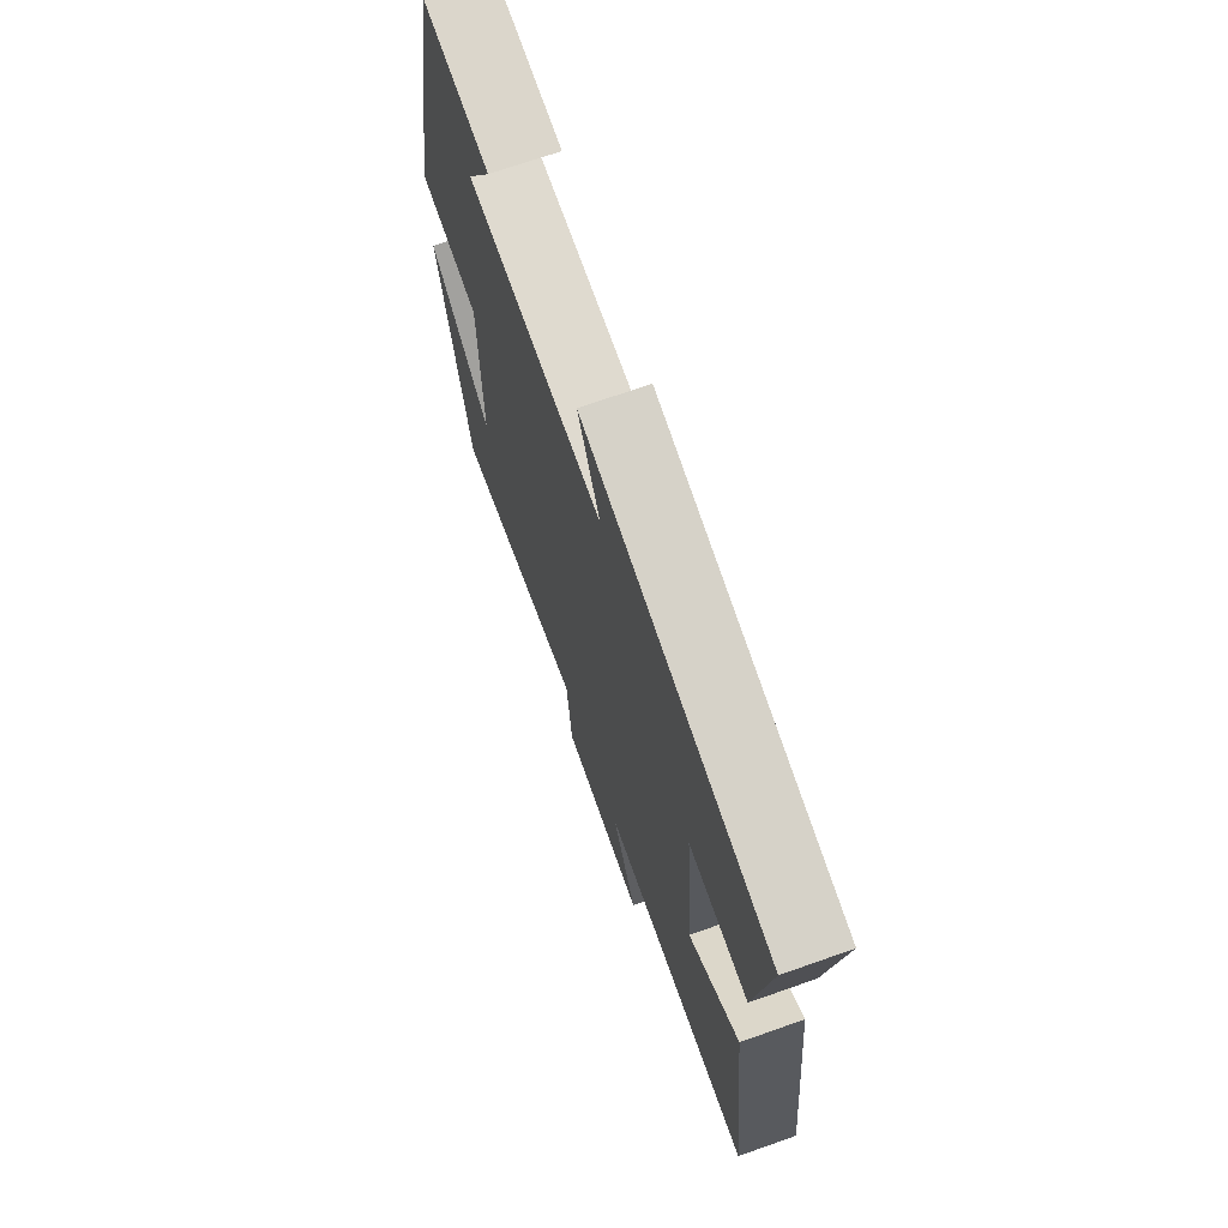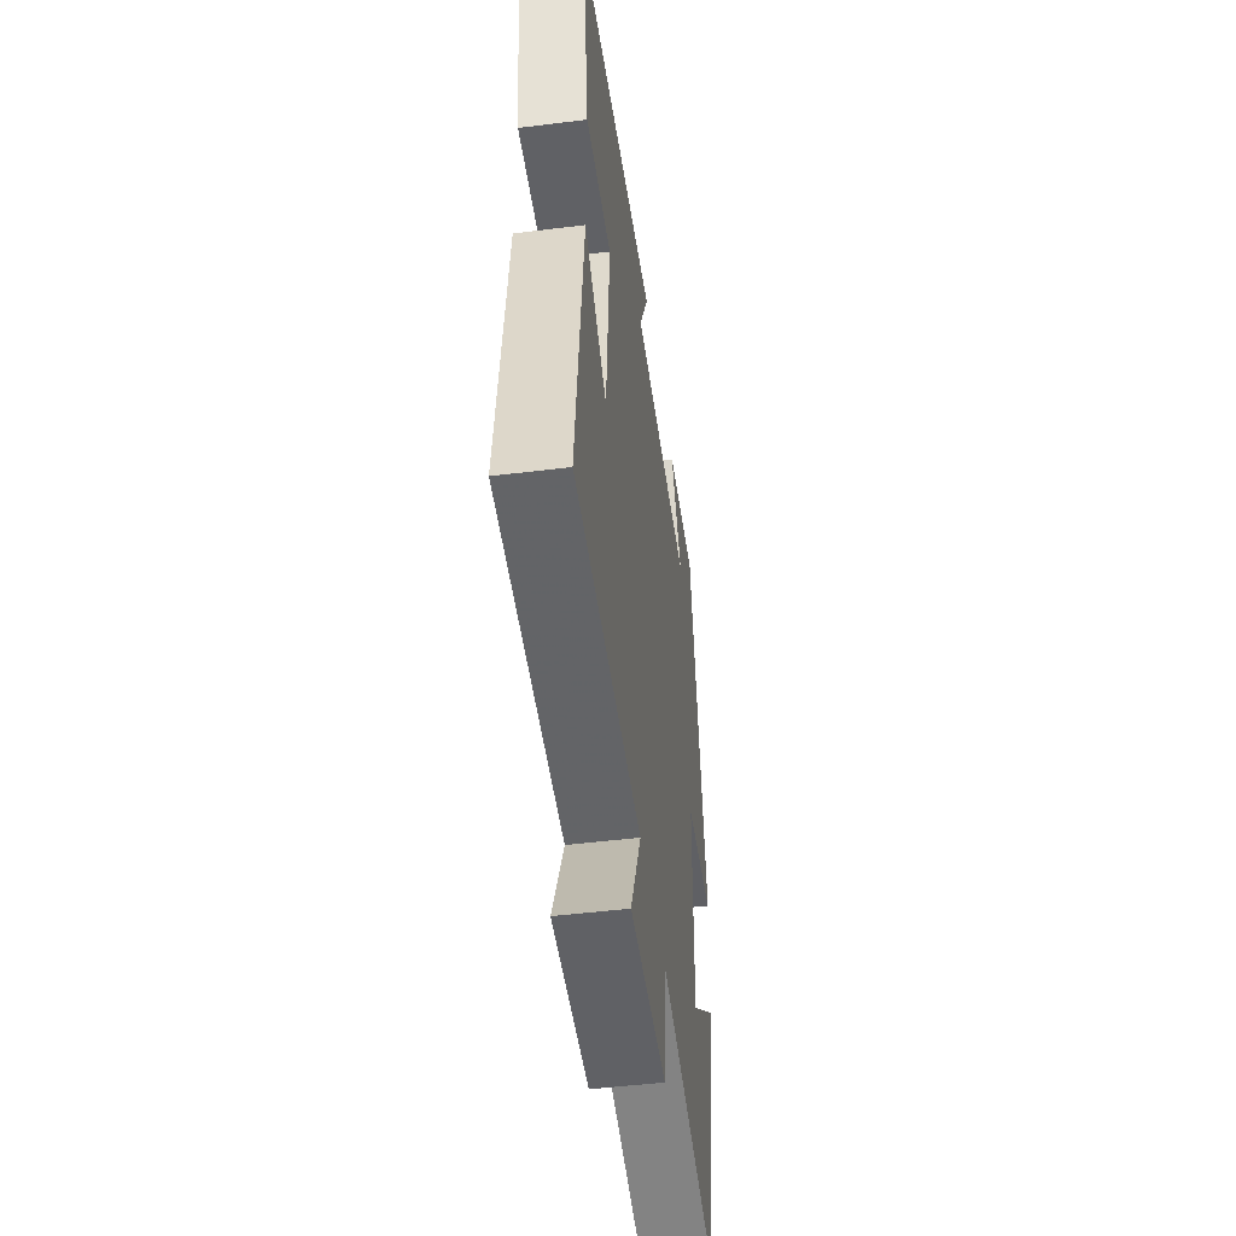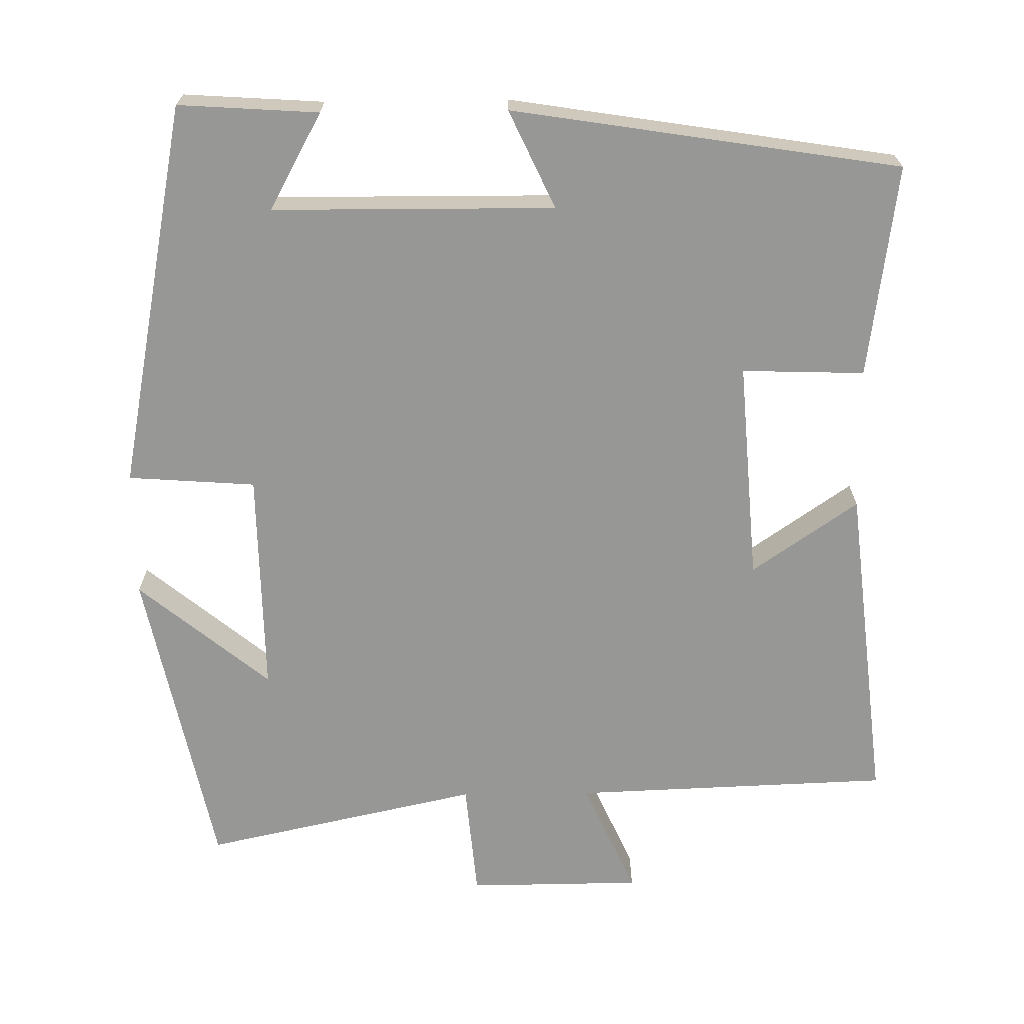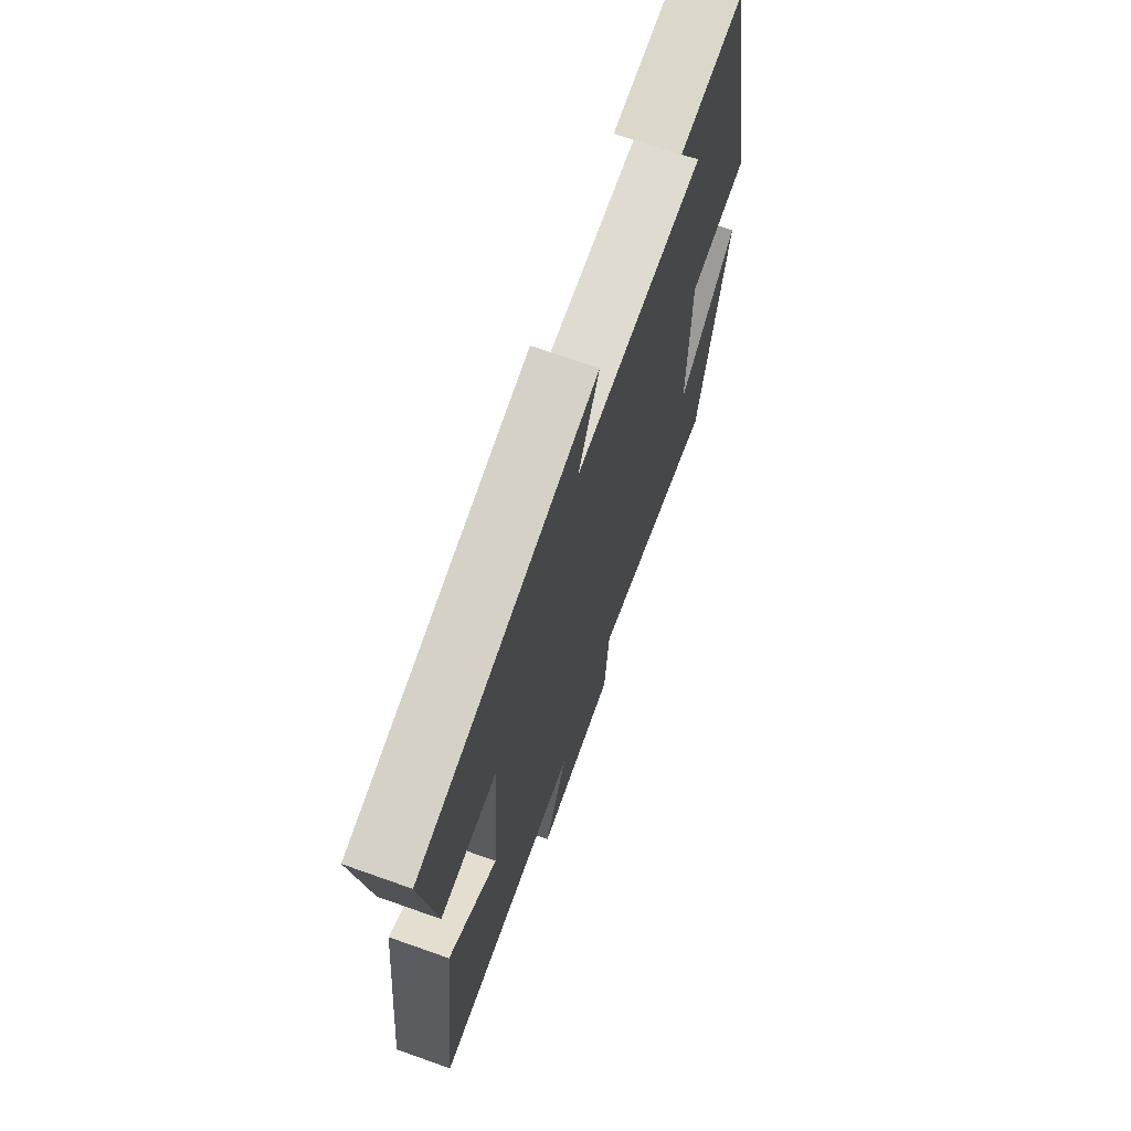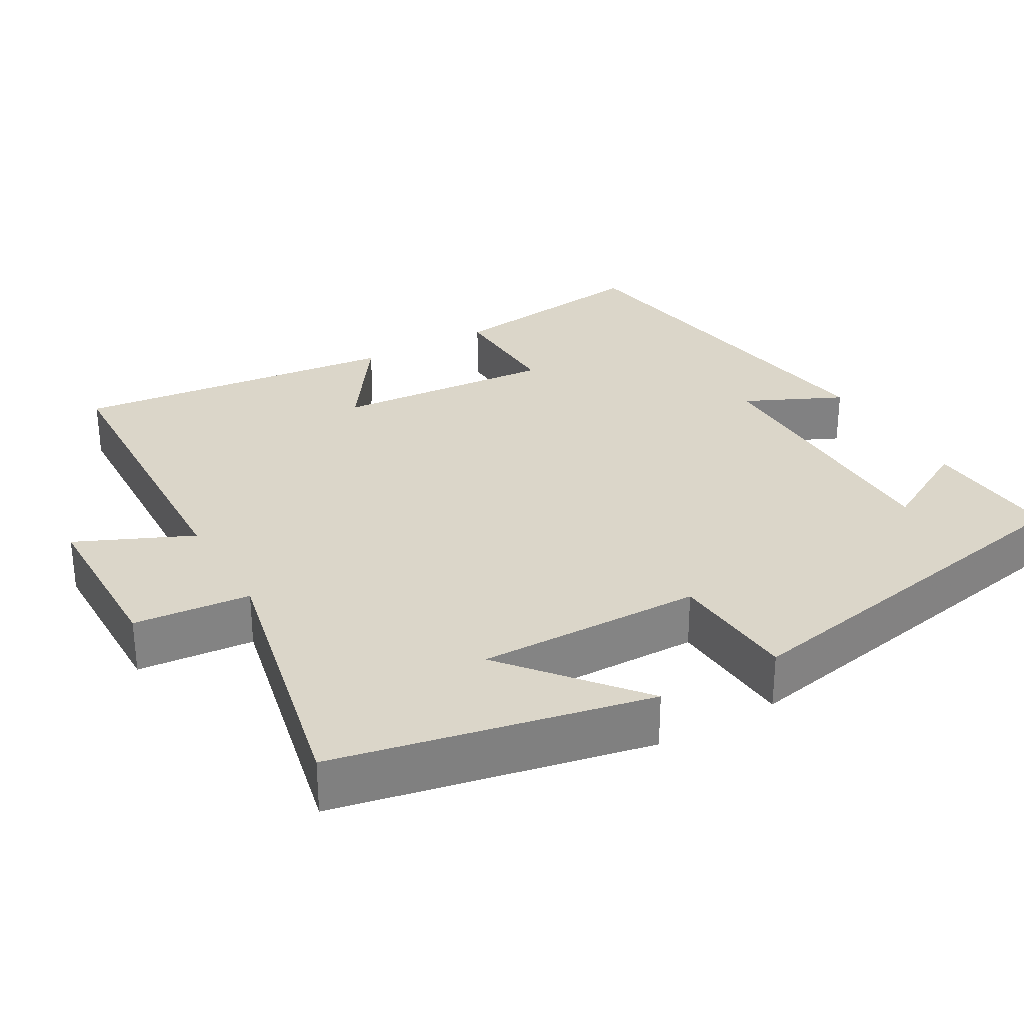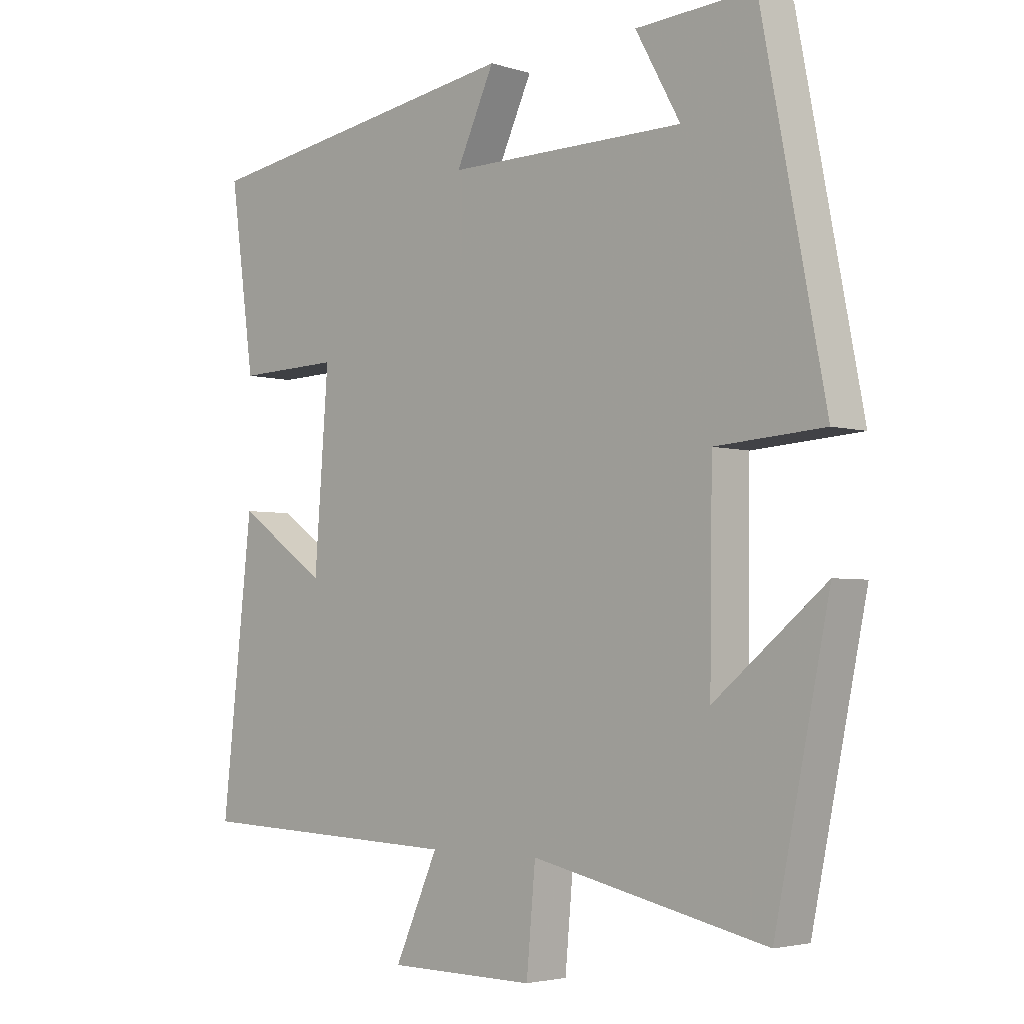
<metadata>
{"format":"obj","ext":"obj","renderer":"f3d","projection":"perspective","resolution":1024,"background":"white","views":[{"elev":70.4,"azim":70.6,"up":"+Z"},{"elev":-49.0,"azim":97.9,"up":"+Z"},{"elev":-68.1,"azim":0.7,"up":"+Y"},{"elev":69.6,"azim":109.5,"up":"+Z"},{"elev":29.8,"azim":-119.9,"up":"+Y"},{"elev":-3.5,"azim":-136.0,"up":"+Z"}]}
</metadata>
<code>
v 0.548 0.07 -0.484
v 0.127 0.07 -0.5
v 0.195 0.07 -0.652
v -0.035 0.07 -0.654
v -0.049 0.07 -0.5
v -0.415 0.07 -0.58
v -0.5 0.07 -0.168
v -0.327 0.07 -0.31
v -0.331 0.07 -0.012
v -0.5 0.07 0
v -0.401 0.07 0.512
v -0.216 0.07 0.5
v -0.286 0.07 0.373
v 0.086 0.07 0.371
v 0.026 0.07 0.5
v 0.538 0.07 0.42
v 0.5 0.07 0.139
v 0.338 0.07 0.144
v 0.36 0.07 -0.148
v 0.5 0.07 -0.051
v 0.548 0 -0.484
v 0.127 0 -0.5
v 0.195 0 -0.652
v -0.035 0 -0.654
v -0.049 0 -0.5
v -0.415 0 -0.58
v -0.5 0 -0.168
v -0.327 0 -0.31
v -0.331 0 -0.012
v -0.5 0 0
v -0.401 0 0.512
v -0.216 0 0.5
v -0.286 0 0.373
v 0.086 0 0.371
v 0.026 0 0.5
v 0.538 0 0.42
v 0.5 0 0.139
v 0.338 0 0.144
v 0.36 0 -0.148
v 0.5 0 -0.051
f 19 20 1 2
f 18 19 2
f 16 17 18
f 15 16 18
f 14 15 18
f 13 14 18 2
f 10 11 12 13
f 9 10 13
f 13 2 3
f 9 13 3
f 8 9 3
f 6 7 8
f 5 6 8
f 5 8 3
f 3 4 5
f 22 21 40 39
f 22 39 38
f 38 37 36
f 38 36 35
f 38 35 34
f 22 38 34 33
f 33 32 31 30
f 33 30 29
f 23 22 33
f 23 33 29
f 23 29 28
f 28 27 26
f 28 26 25
f 23 28 25
f 25 24 23
f 1 21 22 2
f 2 22 23 3
f 3 23 24 4
f 4 24 25 5
f 5 25 26 6
f 6 26 27 7
f 7 27 28 8
f 8 28 29 9
f 9 29 30 10
f 10 30 31 11
f 11 31 32 12
f 12 32 33 13
f 13 33 34 14
f 14 34 35 15
f 15 35 36 16
f 16 36 37 17
f 17 37 38 18
f 18 38 39 19
f 19 39 40 20
f 20 40 21 1

</code>
